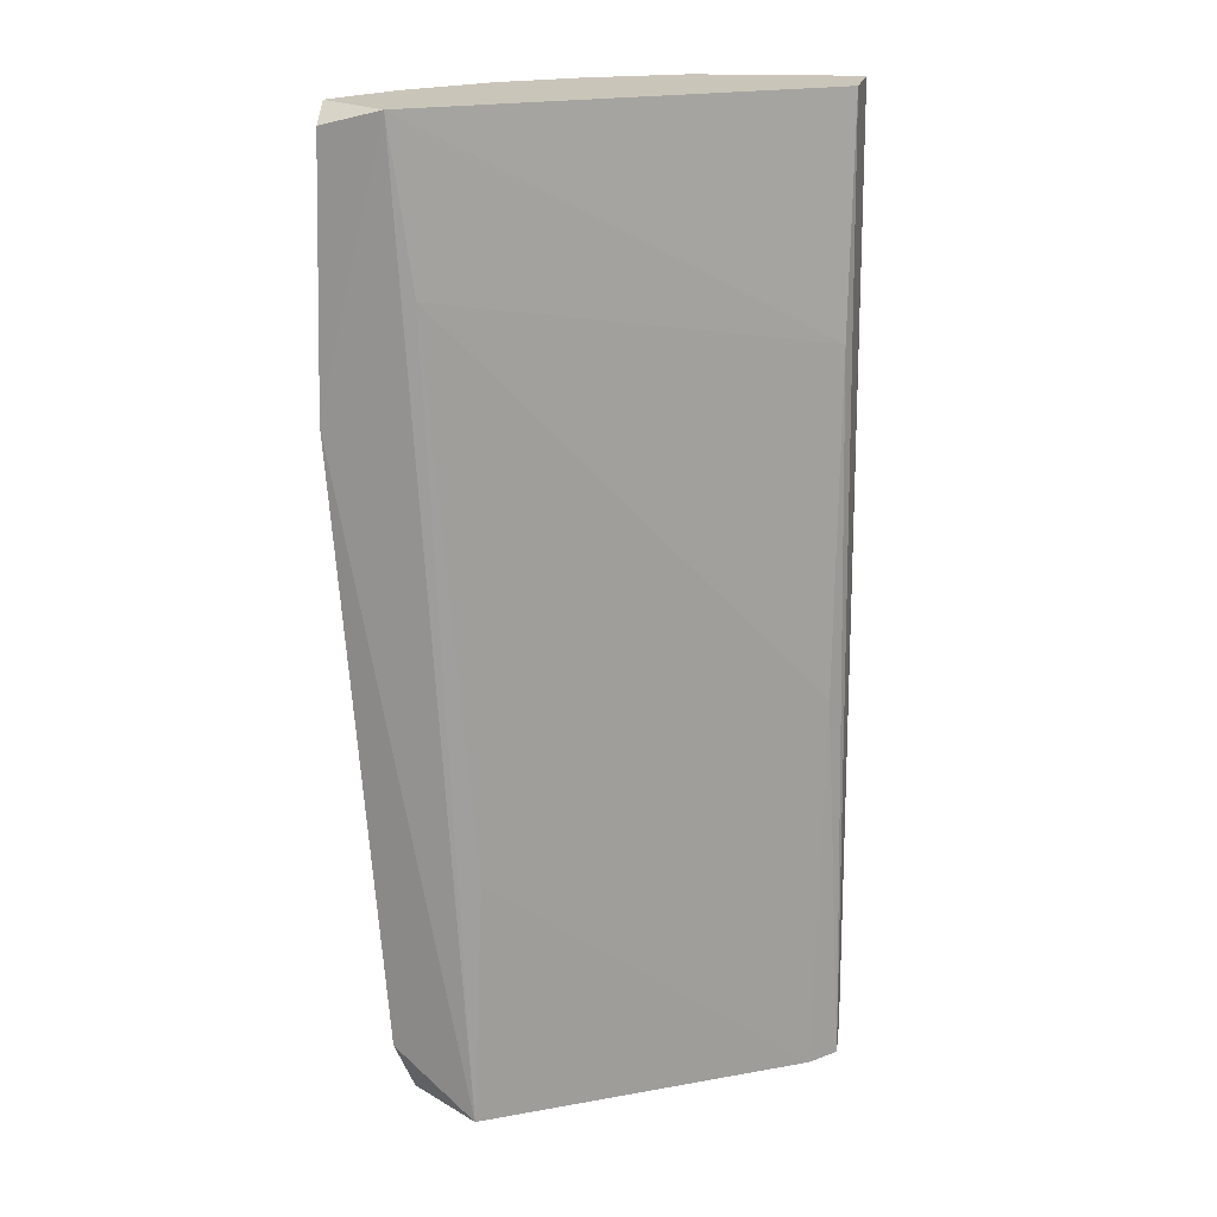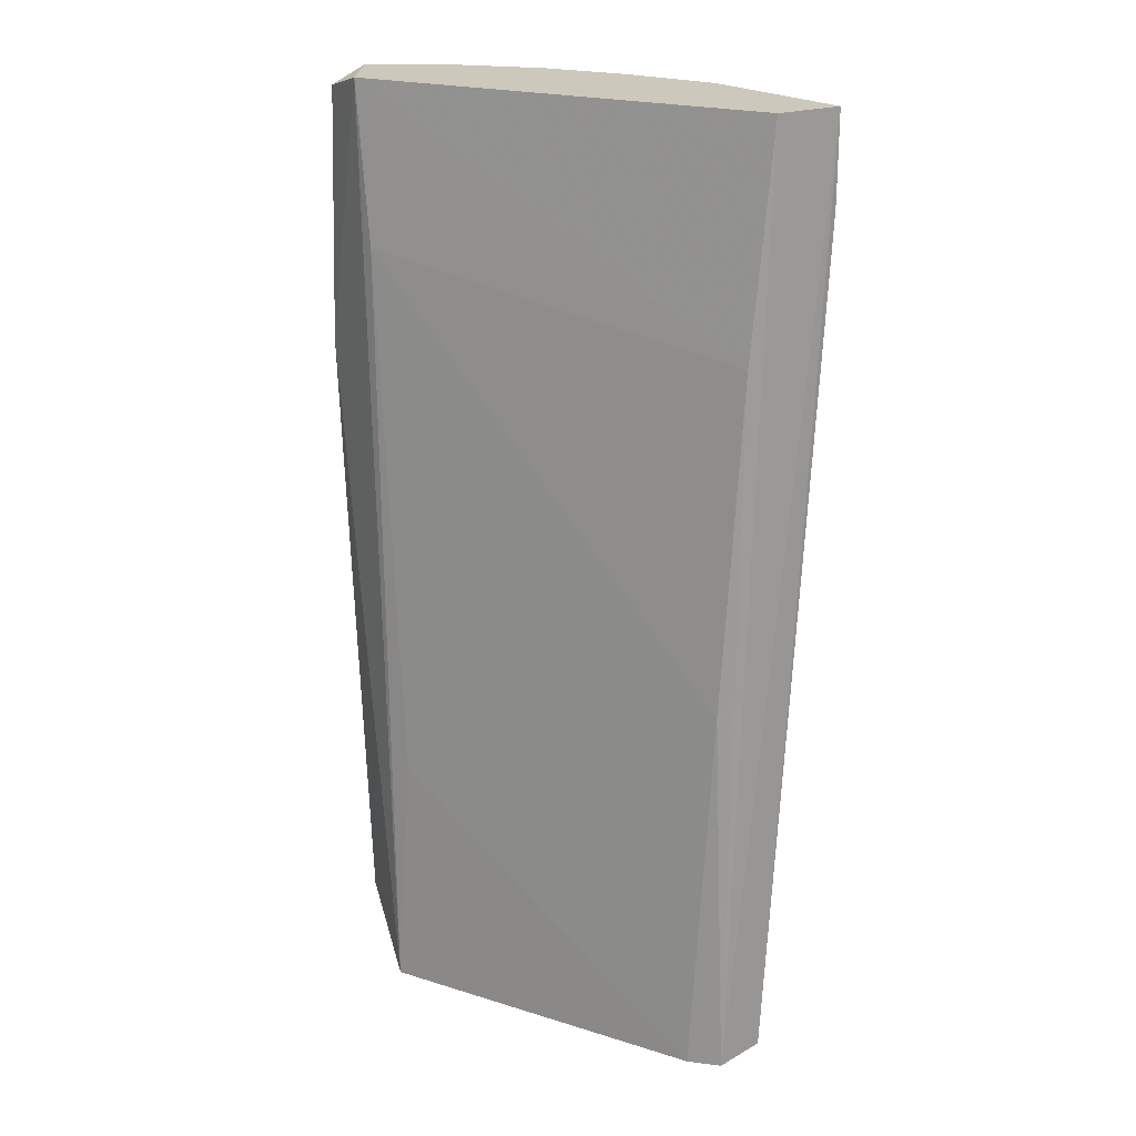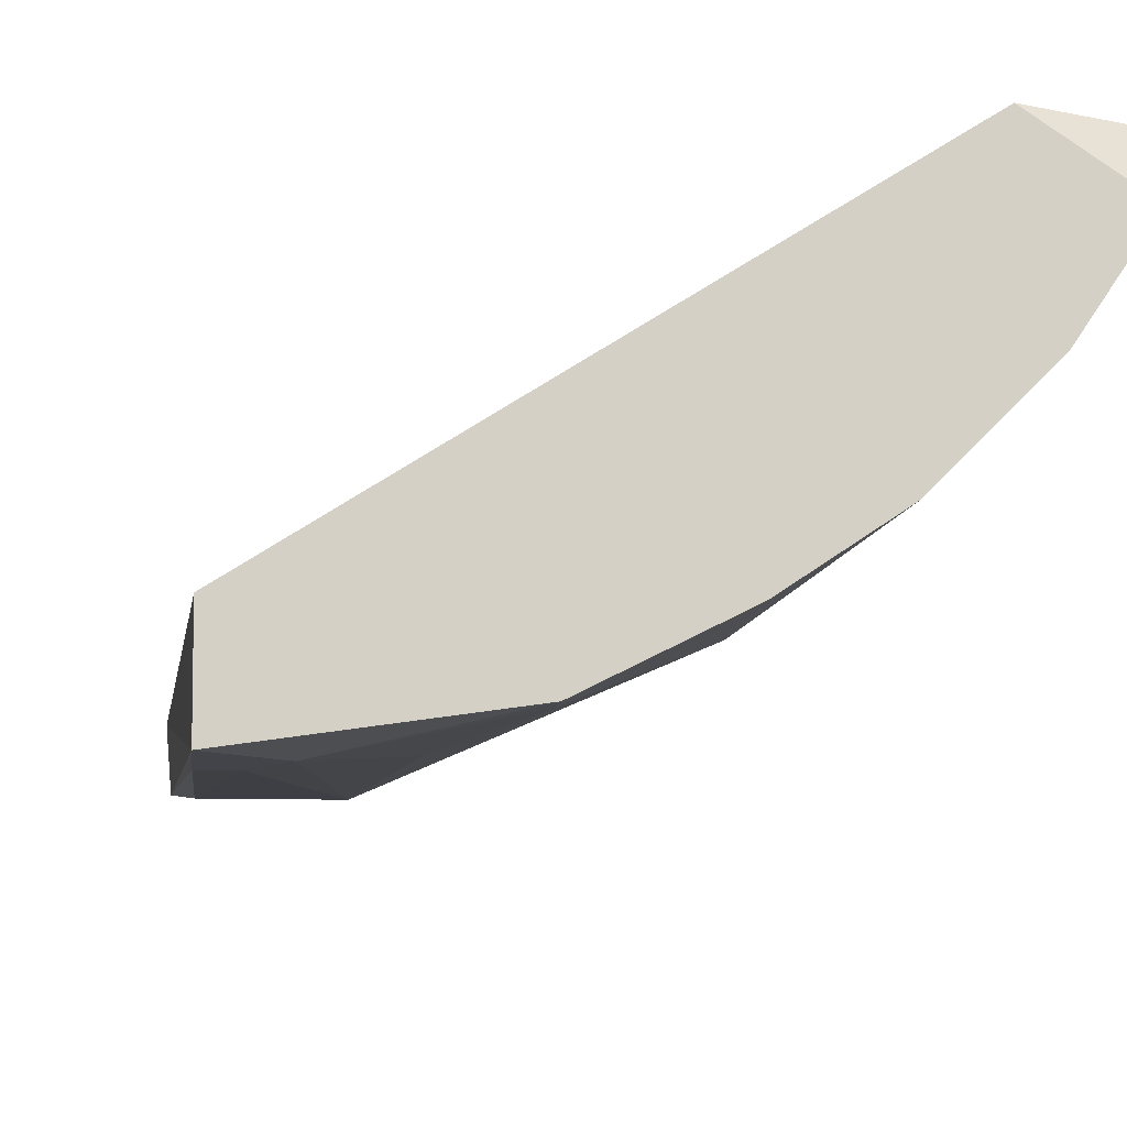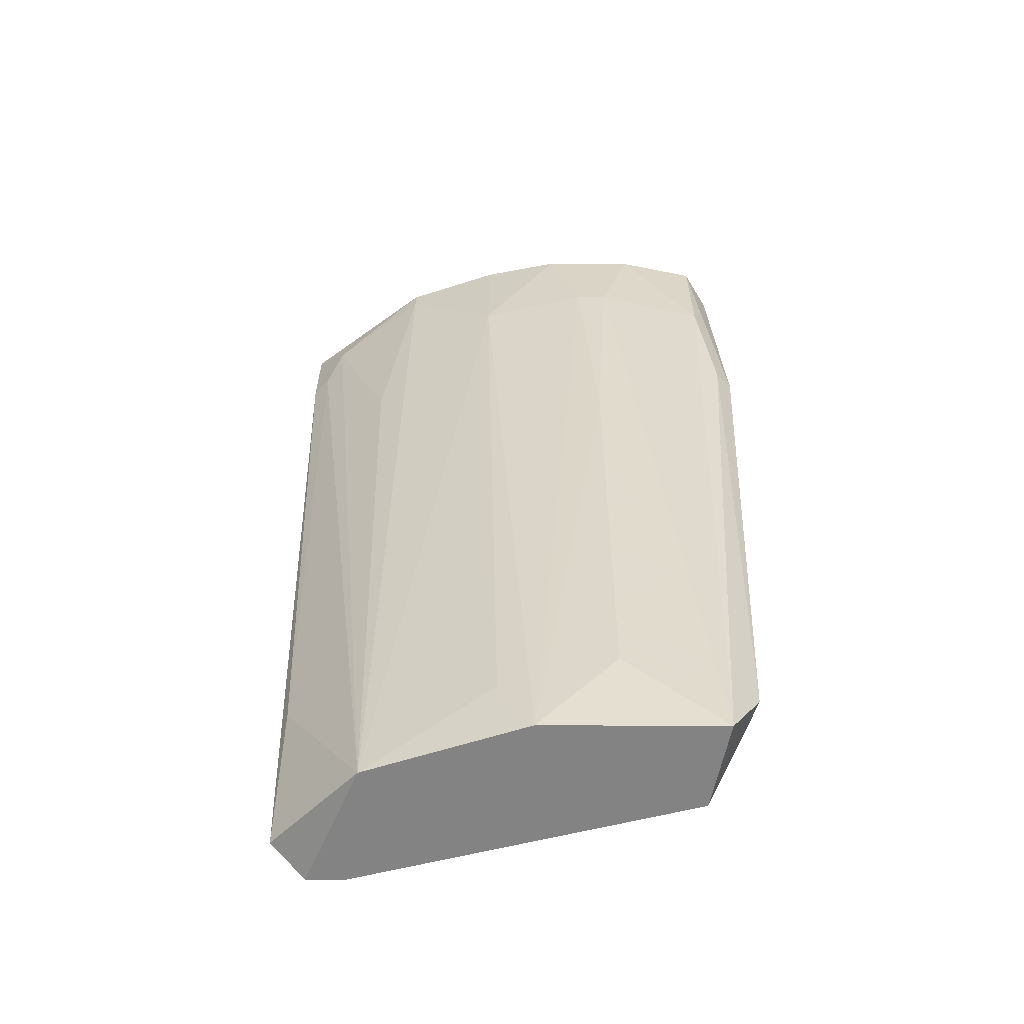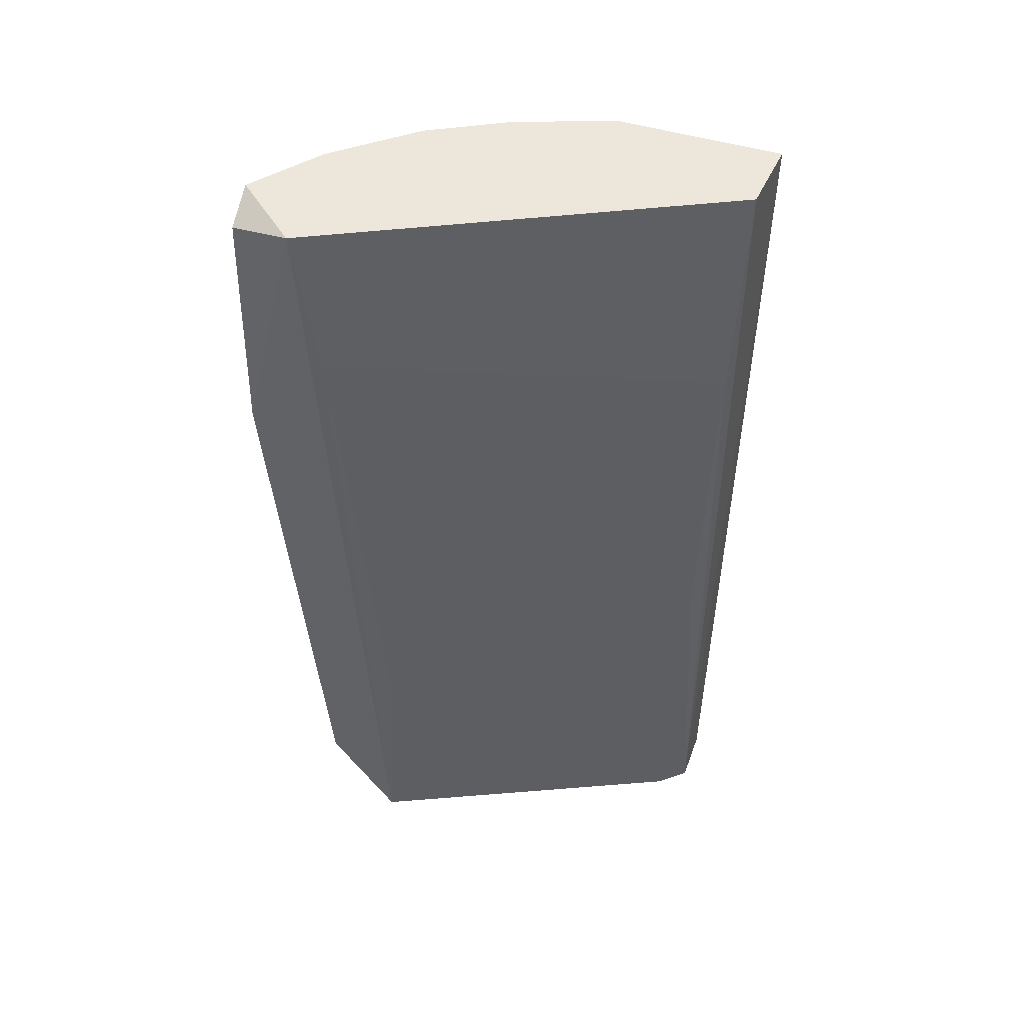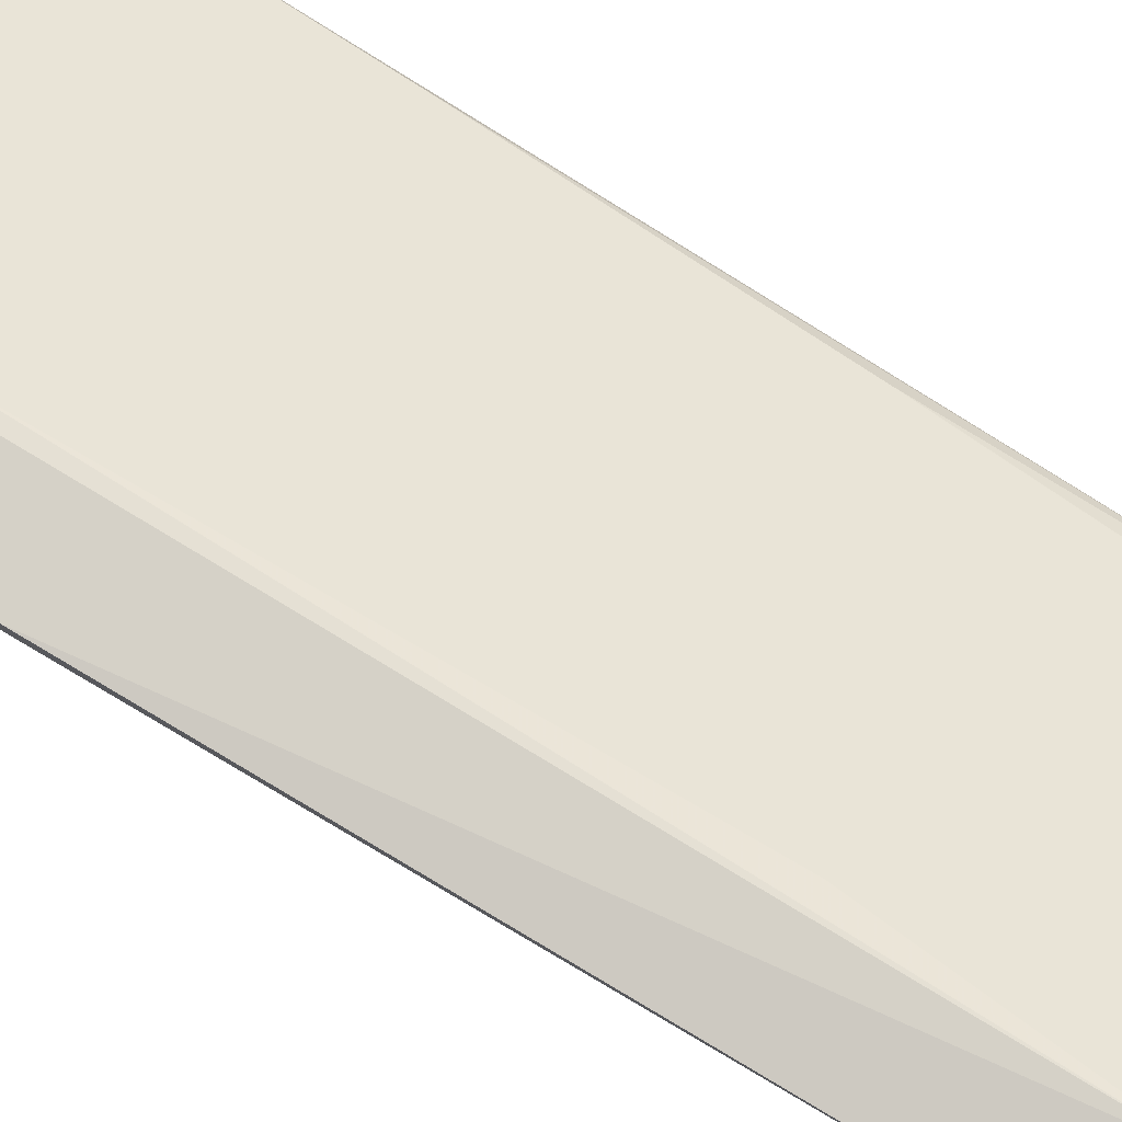
<metadata>
{"format":"obj","ext":"obj","renderer":"f3d","projection":"perspective","resolution":1024,"background":"white","views":[{"elev":20.6,"azim":12.3,"up":"+Y"},{"elev":22.1,"azim":58.7,"up":"+Y"},{"elev":-8.5,"azim":174.5,"up":"+Z"},{"elev":-61.2,"azim":-135.3,"up":"+Y"},{"elev":52.0,"azim":25.2,"up":"+Y"},{"elev":76.0,"azim":-55.0,"up":"+Z"}]}
</metadata>
<code>
v -0.1549 0.1266 -0.2464
v -0.3097 0.1156 -0.1248
v -0.3097 0.1156 -0.1137
v -0.08982 -0.2146 -0.2037
v -0.09956 0.2483 -0.2243
v -0.2227 -0.2148 -0.1916
v -0.2469 -0.2148 -0.107
v -0.2543 0.2483 -0.2022
v -0.2764 0.2483 -0.1137
v -0.0916 -0.2108 -0.2272
v -0.2832 -0.2148 -0.1312
v -0.09956 0.2483 -0.2575
v -0.09956 -0.02816 -0.2022
v -0.1502 -0.2148 -0.2279
v -0.2212 0.1819 -0.2243
v -0.3097 0.2483 -0.1358
v -0.2764 0.193 -0.1801
v -0.177 0.2483 -0.2464
v -0.2654 0.1709 -0.1137
v -0.2875 -0.183 -0.1137
v -0.1018 -0.2148 -0.1916
v -0.1106 0.204 -0.2575
v -0.09956 0.1377 -0.2132
v -0.2543 -0.172 -0.169
v -0.3097 0.1819 -0.1358
v -0.2654 0.193 -0.1911
v -0.306 0.2406 -0.1162
v -0.09956 -0.1277 -0.2353
v -0.2101 -0.183 -0.2022
v -0.2433 -0.09454 -0.1137
v -0.2875 0.2483 -0.169
v -0.1217 0.2262 -0.2575
v -0.177 0.2372 -0.2464
v -0.09956 0.204 -0.2575
v -0.2212 0.2483 -0.2243
v -0.2654 0.06026 -0.1801
f 17 26 36
f 3 7 9
f 5 8 9
f 6 7 11
f 5 4 12
f 8 5 12
f 4 10 12
f 7 6 14
f 10 4 14
f 2 3 16
f 9 8 16
f 8 12 18
f 9 7 19
f 3 2 20
f 7 3 20
f 2 11 20
f 11 7 20
f 4 13 21
f 14 4 21
f 7 14 21
f 4 5 23
f 5 9 23
f 13 4 23
f 9 19 23
f 19 13 23
f 6 11 24
f 11 2 25
f 2 16 25
f 17 11 25
f 15 6 26
f 8 15 26
f 17 8 26
f 3 9 27
f 16 3 27
f 9 16 27
f 10 14 28
f 14 22 28
f 14 6 29
f 6 15 29
f 15 14 29
f 19 7 30
f 13 19 30
f 21 13 30
f 7 21 30
f 16 8 31
f 8 17 31
f 25 16 31
f 17 25 31
f 14 1 32
f 18 12 32
f 12 22 32
f 22 14 32
f 1 14 33
f 14 15 33
f 15 18 33
f 32 1 33
f 18 32 33
f 12 10 34
f 22 12 34
f 10 28 34
f 28 22 34
f 15 8 35
f 8 18 35
f 18 15 35
f 11 17 36
f 6 24 36
f 24 11 36
f 26 6 36

</code>
